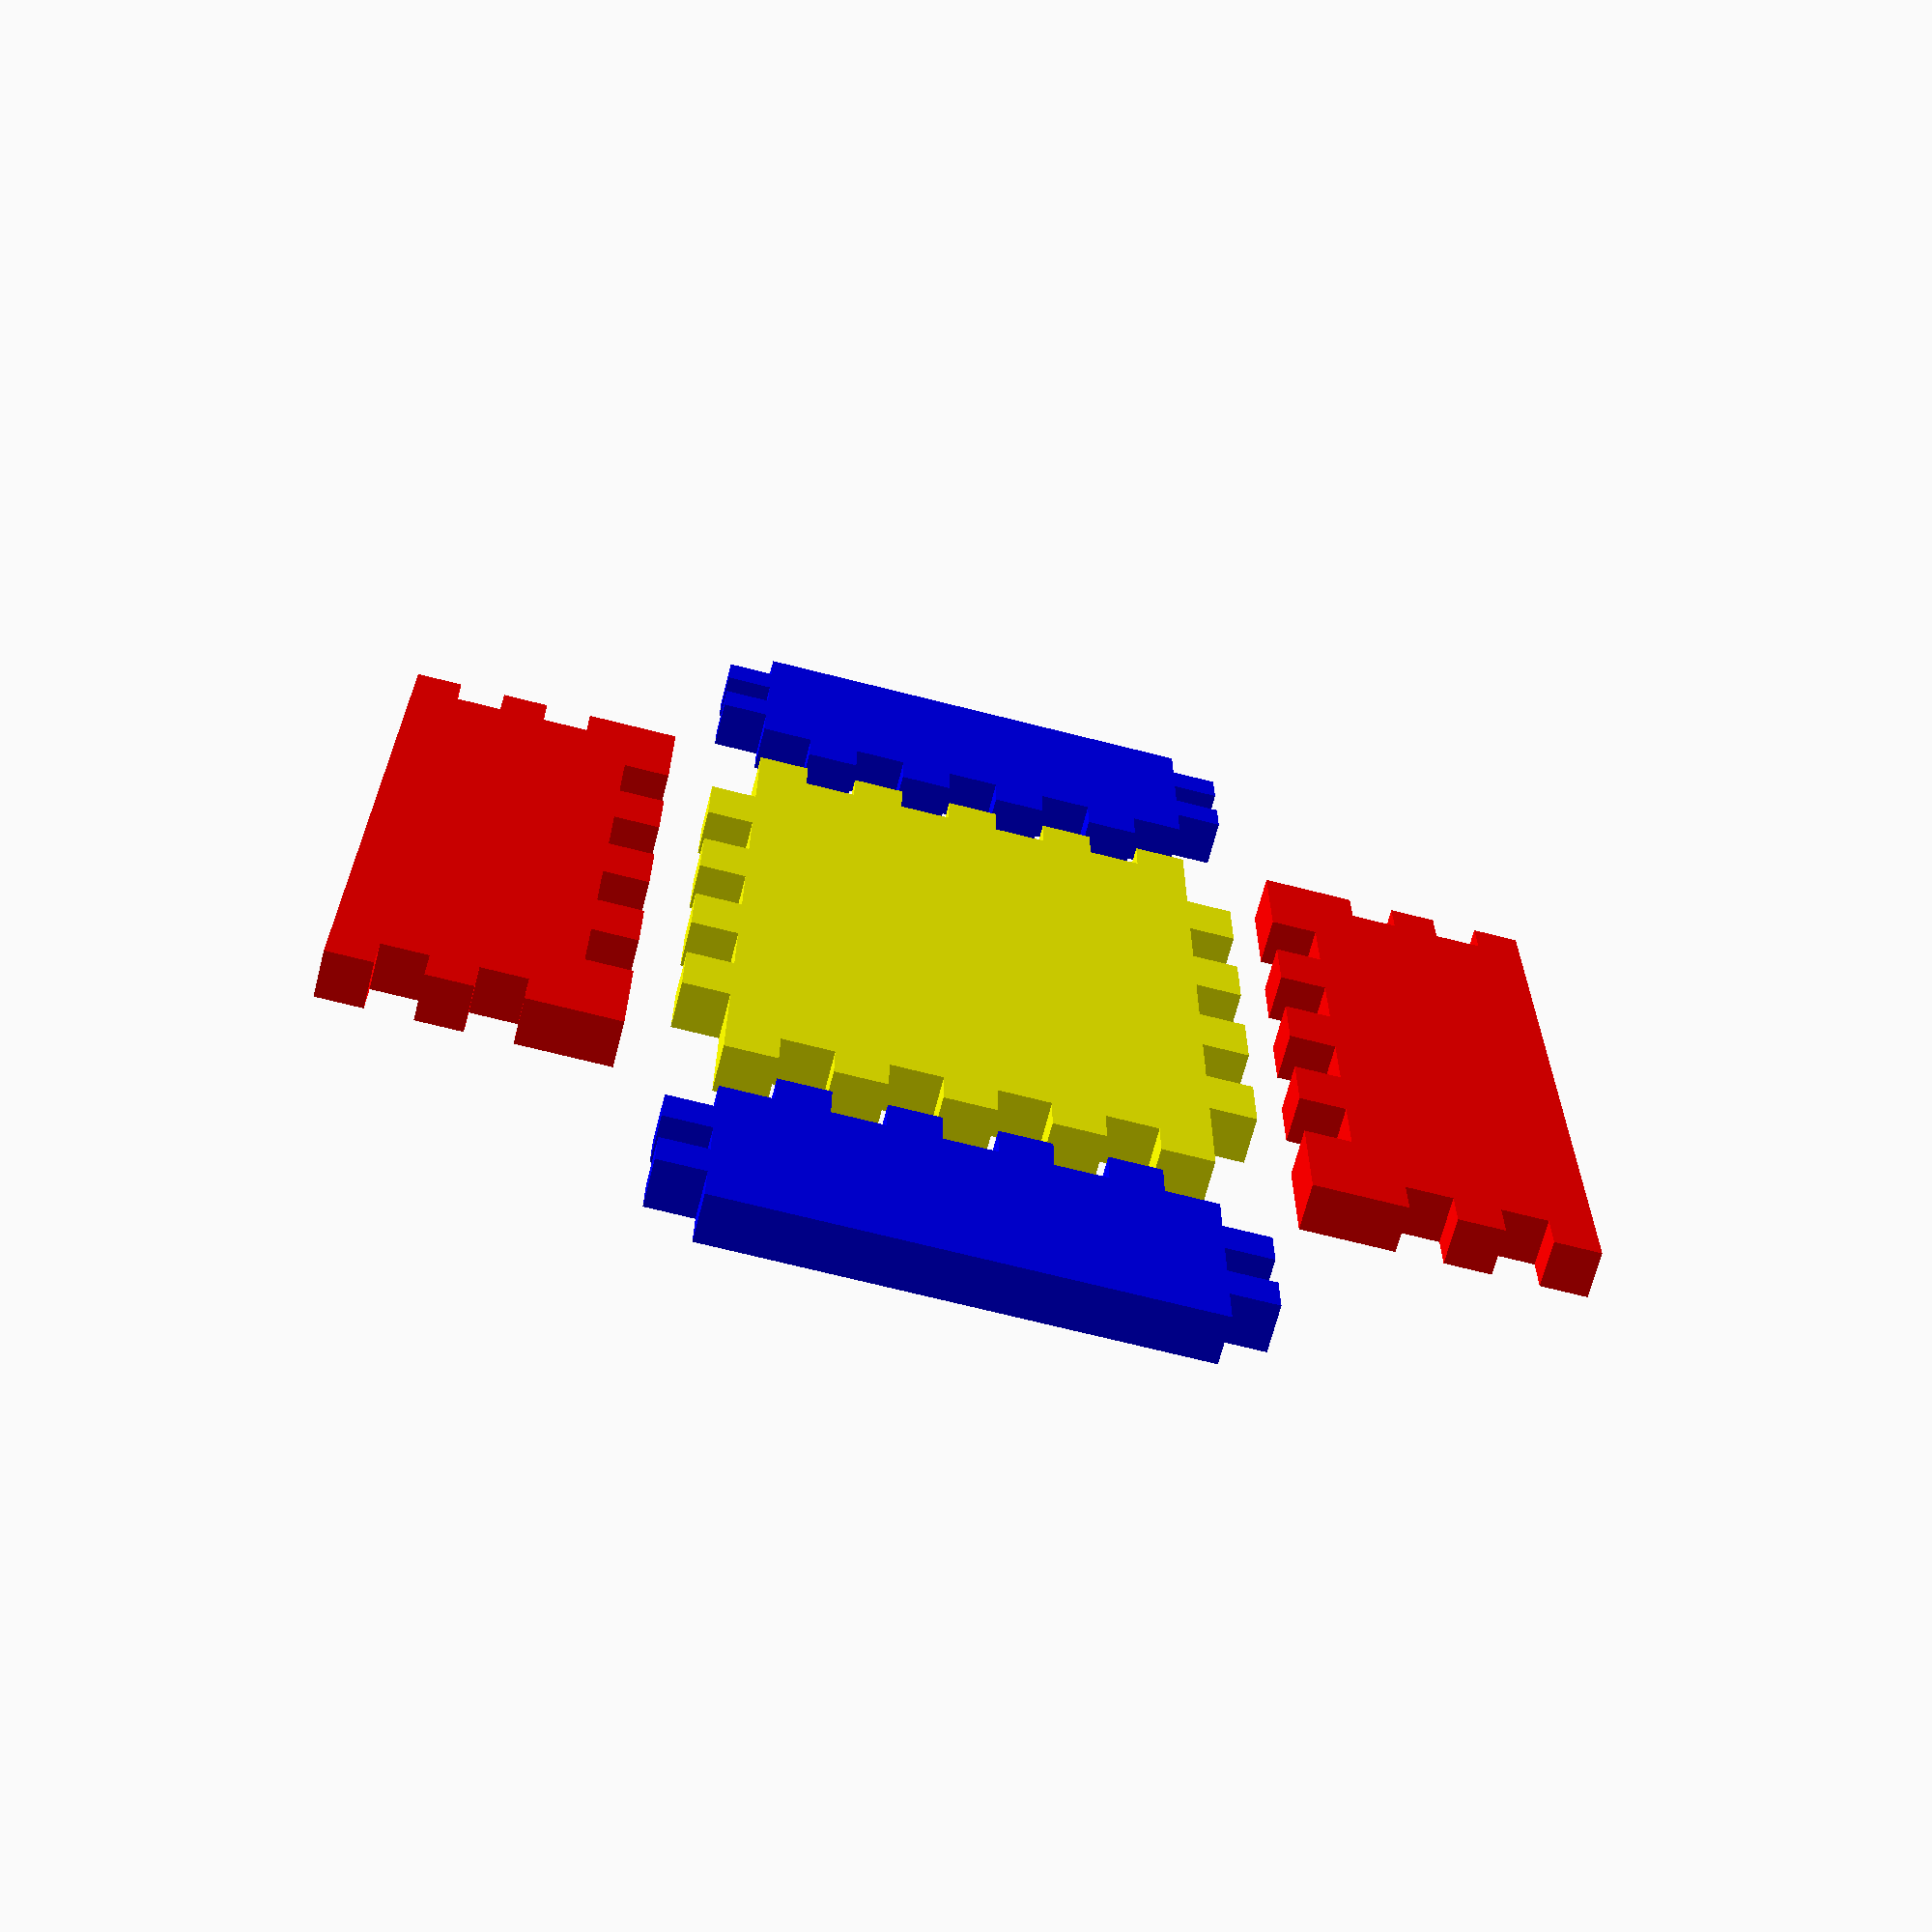
<openscad>
/*
Dovetail Box
by: bdharva, 2016-03-28
*/

// Inner dimensions

w = 30; // width, mm
l = 20; // length, mm
h = 10; // height, mm

// Material properties

t = 2; // thickness, mm

// Tab style

bot_tabs = 9; // count, odd, minimum 3
side_tabs = 5; // count, odd, minimum 3

function wl (i) = ((i + 1) % 2) * w + (i % 2) * l; // odd i = l, even i = w
function lw (i) = ((i + 1) % 2) * l + (i % 2) * w; // odd i = w, even i = l
function hl (i) = ((i + 1) % 2) * h + (i % 2) * l; // odd i = l, even i = h
function lh (i) = ((i + 1) % 2) * l + (i % 2) * h; // odd i = h, even i = l
function hw (i) = ((i + 1) % 2) * h + (i % 2) * w; // odd i = w, even i = h
function wh (i) = ((i + 1) % 2) * w + (i % 2) * h; // odd i = h, even i = w

module bot_tabs (i) {
    for (j = [0:(bot_tabs-(1+2*(i%2)))/2]) {
        translate([wl(i)/2, (-lw(i)/2)+(lw(i)/bot_tabs)*(2*j+(i%2)), 0])
        square([t, lw(i)/bot_tabs]);
    }
}

module side_tabs_1 (i) {
    rotate([0, 0, 90])
    for (j = [0:(side_tabs-(1+2*((i+1) % 2)))/2]) {
        translate([lh(0)/2, -hw(0)/2+hw(0)/side_tabs*(2*j+(i+1)%2), 0])
        square([t, hw(0)/side_tabs]);
    }
    rotate([0, 0, 180])
    for (j = [0:(bot_tabs-(1+2*((i+1)%2)))/2]) {
        translate([h/2, -wl(1)/2+(wl(1)/bot_tabs)*(2*j+(i+1)%2), 0])
        square([t, wl(1)/bot_tabs]);
    }
    rotate([0, 0, 270])
    for (j = [0:(side_tabs-(1+2*((i+1) % 2)))/2]) {
        translate([lh(0)/2, -hw(0)/2+hw(0)/side_tabs*(2*j+(i+1)%2), 0])
        square([t, hw(0)/side_tabs]);
    }
}

module side_tabs_2 (i) {
    rotate([0, 0, 90])
    for (j = [0:(side_tabs-(1+2*((i-1)%2)))/2]) {
        translate([hw(1)/2, -wh(1)/2+wh(1)/side_tabs*(2*j+(i+1)%2), 0])
        square([t, hw(0)/side_tabs]);
    }
    rotate([0, 0, 180])
    for (j = [0:(bot_tabs-(1+2*((i-1)%2)))/2]) {
        translate([wh(i)/2, (hw(i)/2)-(hw(i)/bot_tabs)*(2*j+(i%2)), 0])
        square([t, lw(i)/bot_tabs]);
    }
    rotate([0, 0, 180])
    translate([wh(i)/2, hw(i)/2, 0])
    square([t, t]);
    rotate([0, 0, 180])
    translate([wh(i)/2, -hw(i)/2-t, 0])
    square([t, t]);
    rotate([0, 0, 270])
    for (j = [0:(side_tabs-(1+2*((i-1)%2)))/2]) {
        translate([hw(1)/2, -wh(1)/2+wh(1)/side_tabs*(2*j+(i+1)%2), 0])
        square([t, hw(0)/side_tabs]);
    }
}


module bottom () {
    color([1,1,0])
    linear_extrude(t)
    union() {
        square([w, l], center = true);
        for(i = [0:3]) { rotate([0, 0, 90*i]) bot_tabs(i); }
    }
}

module sides_2d () {
    for(i = [0, 2]) {
        rotate([0, 0, 90*i])
        translate([wl(i)/2+h/2+3*t, 0, 0])
        color([0,0,1])
        linear_extrude(t)
        union() {
            square([h, lw(i)], center = true);
            side_tabs_1(i);
        }
    }
    for(i = [1, 3]) {
        rotate([0, 0, 90*i])
        translate([wl(i)/2+h/2+3*t, 0, 0])
        color([1,0,0])
        linear_extrude(t)
        union() {
            square([h, lw(i)], center = true);
            side_tabs_2(i);
        }
    }
}

bottom();
sides_2d();
</openscad>
<views>
elev=68.1 azim=270.2 roll=345.6 proj=p view=solid
</views>
